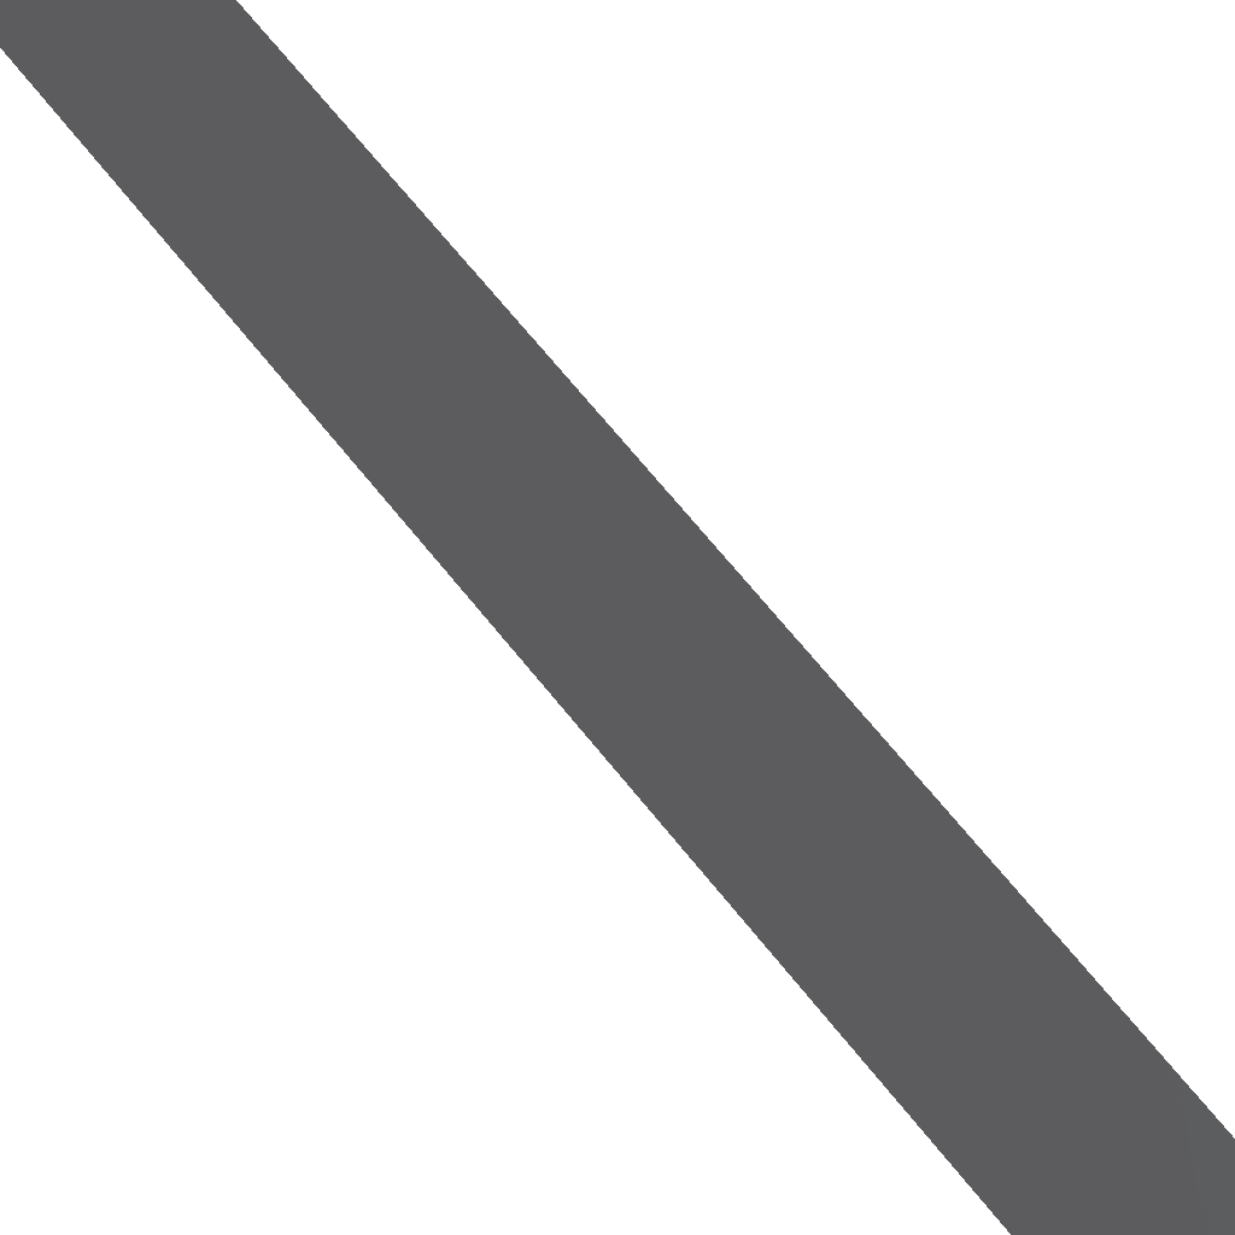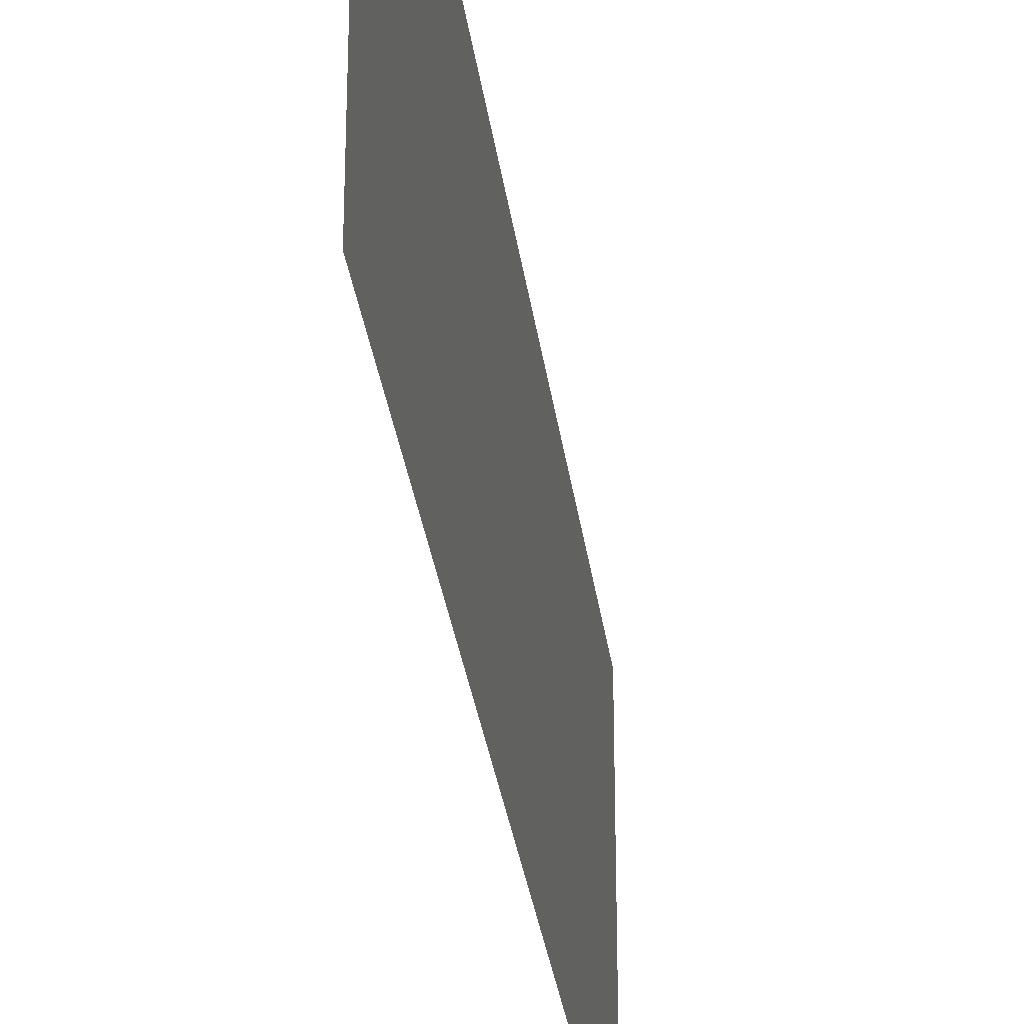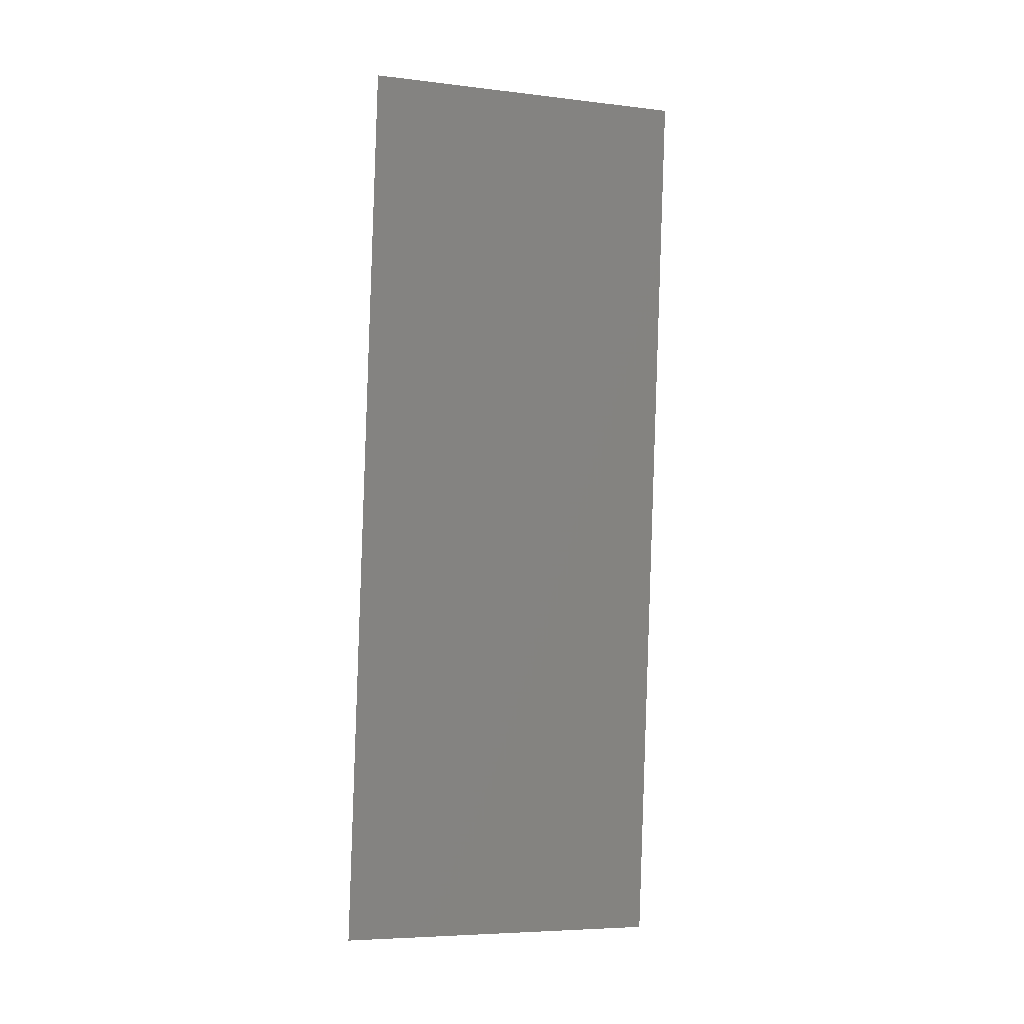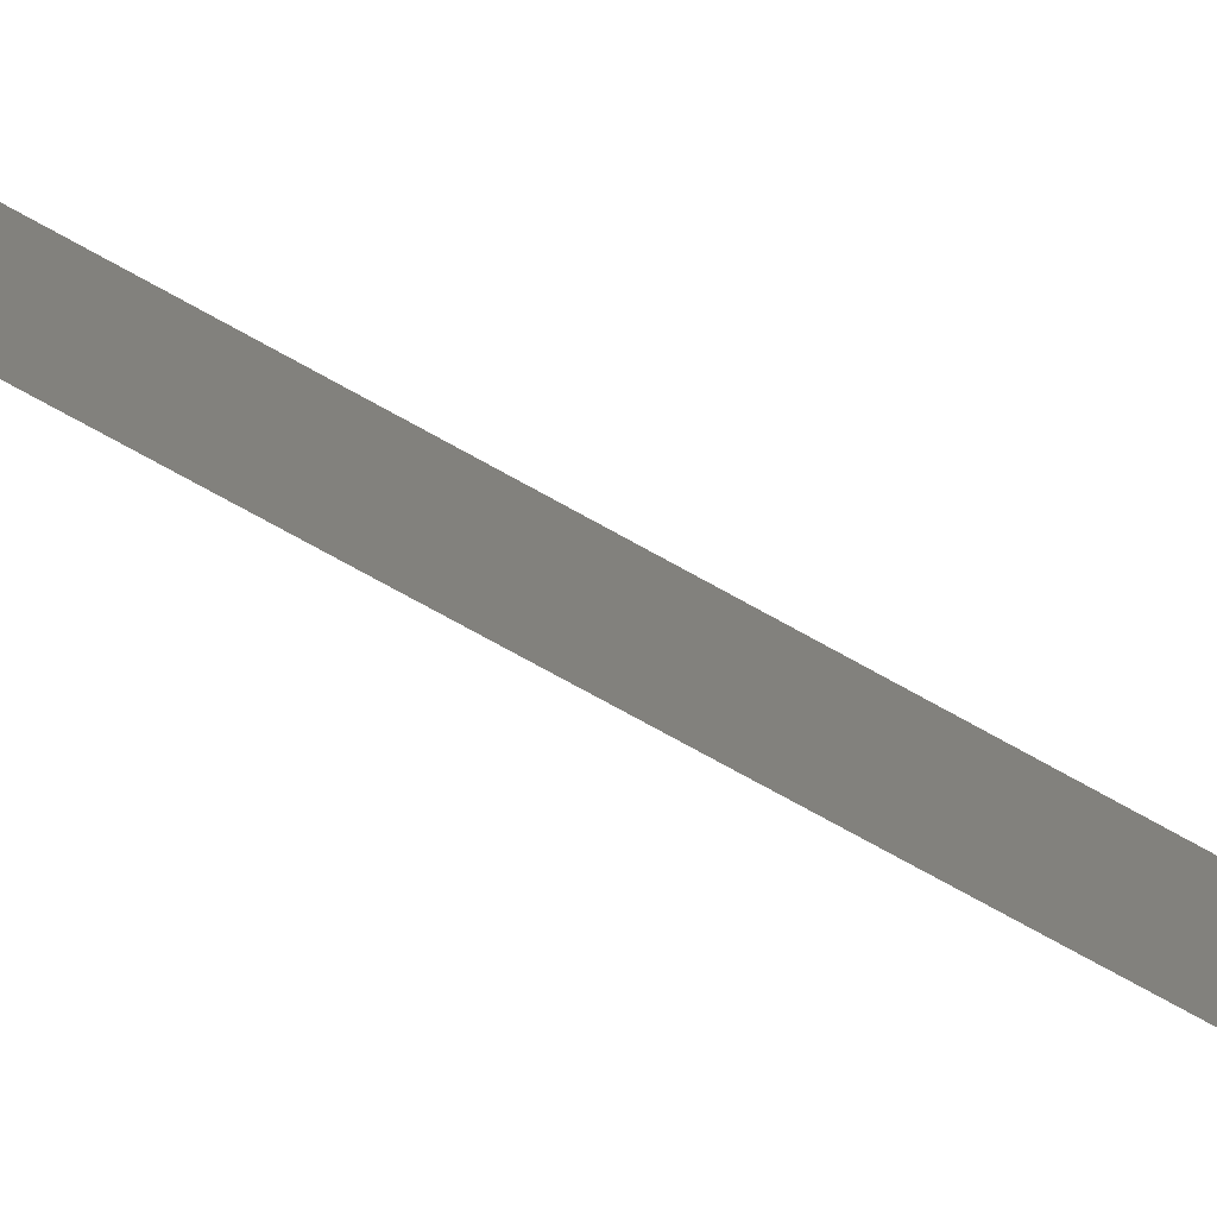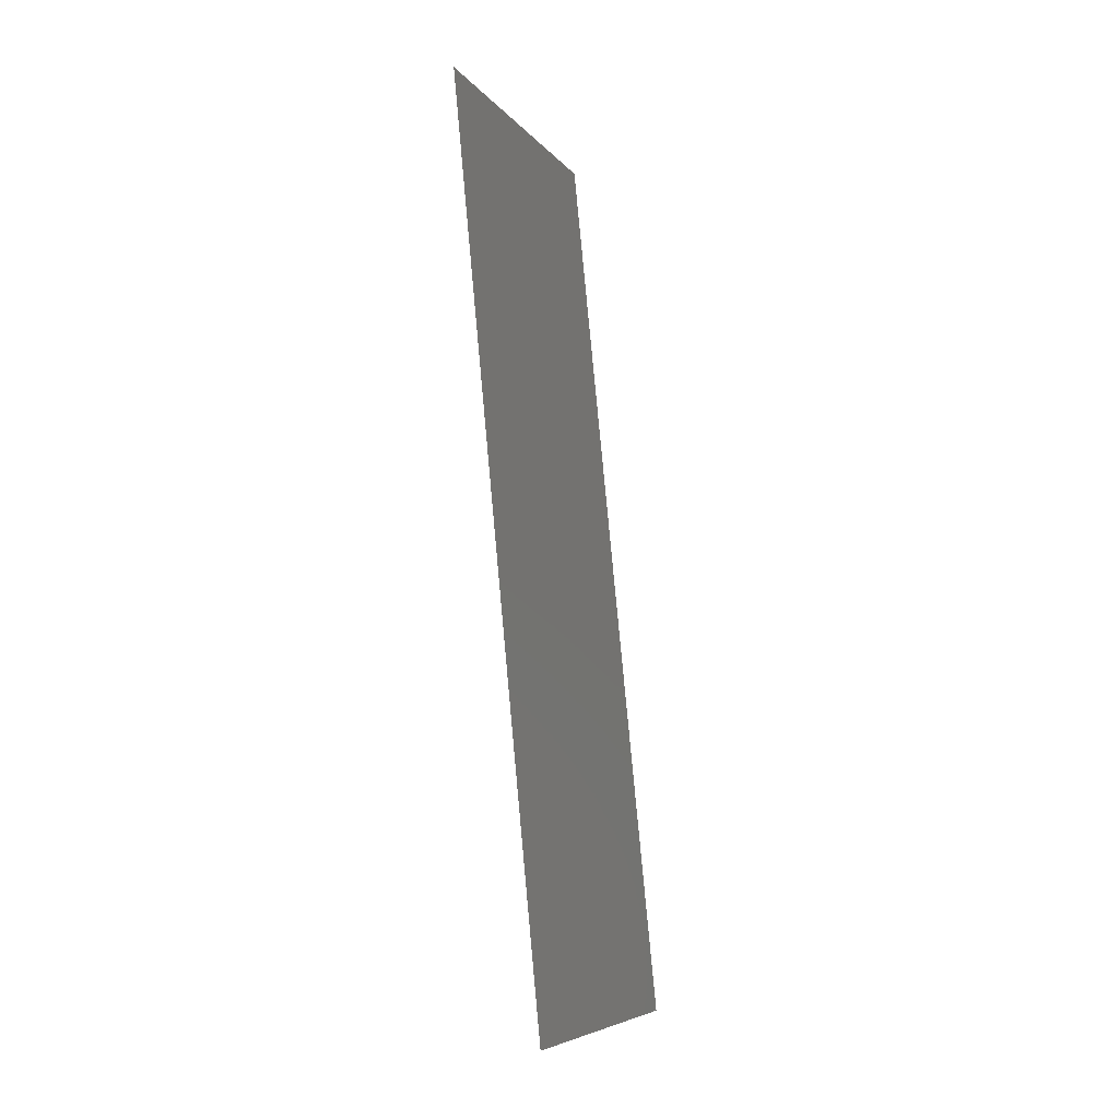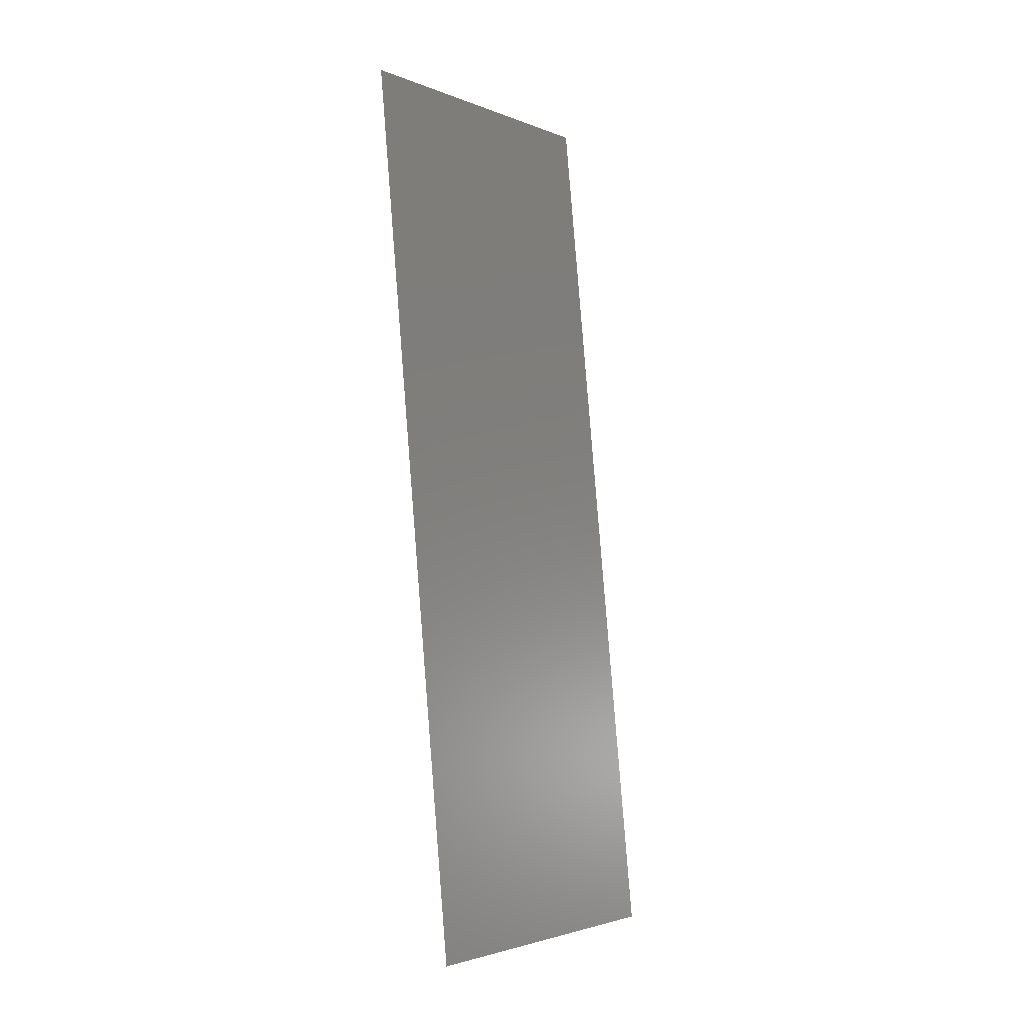
<metadata>
{"format":"stl","ext":"stl","renderer":"f3d","projection":"perspective","resolution":1024,"background":"white","views":[{"elev":67.0,"azim":135.9,"up":"+Z"},{"elev":-31.1,"azim":-178.2,"up":"+Z"},{"elev":-6.2,"azim":70.5,"up":"+Y"},{"elev":-78.2,"azim":-124.3,"up":"+Z"},{"elev":-7.1,"azim":-159.4,"up":"+Y"},{"elev":-2.8,"azim":-143.0,"up":"+Y"}]}
</metadata>
<code>
# stl→obj: 20 verts, 24 faces
v 0.008 0 0.01
v 0.008815 0.008257 0.008083
v 0.009078 0.01092 0.02
v 0.01123 0.03277 0.02
v 0.01189 0.0394 0.009625
v 0.01231 0.04369 0.02
v 0.01016 0.02185 0
v 0.009664 0.01685 0.009757
v 0.009078 0.01092 0
v 0.01072 0.02758 0.009897
v 0.01123 0.03277 0
v 0.008 0 0
v 0.01339 0.05462 0.02
v 0.01265 0.04707 0.01228
v 0.01339 0.05462 0.01
v 0.01016 0.02185 0.02
v 0.01231 0.04369 0
v 0.01279 0.0485 0.005705
v 0.01339 0.05462 0
v 0.008 0 0.02
f 1 2 3
f 4 5 6
f 7 8 9
f 7 10 8
f 11 10 7
f 4 10 5
f 5 10 11
f 12 2 1
f 13 14 15
f 9 2 12
f 6 14 13
f 3 2 8
f 8 10 16
f 16 10 4
f 3 8 16
f 17 5 11
f 17 18 5
f 5 18 14
f 8 2 9
f 5 14 6
f 19 18 17
f 15 18 19
f 14 18 15
f 1 3 20

</code>
